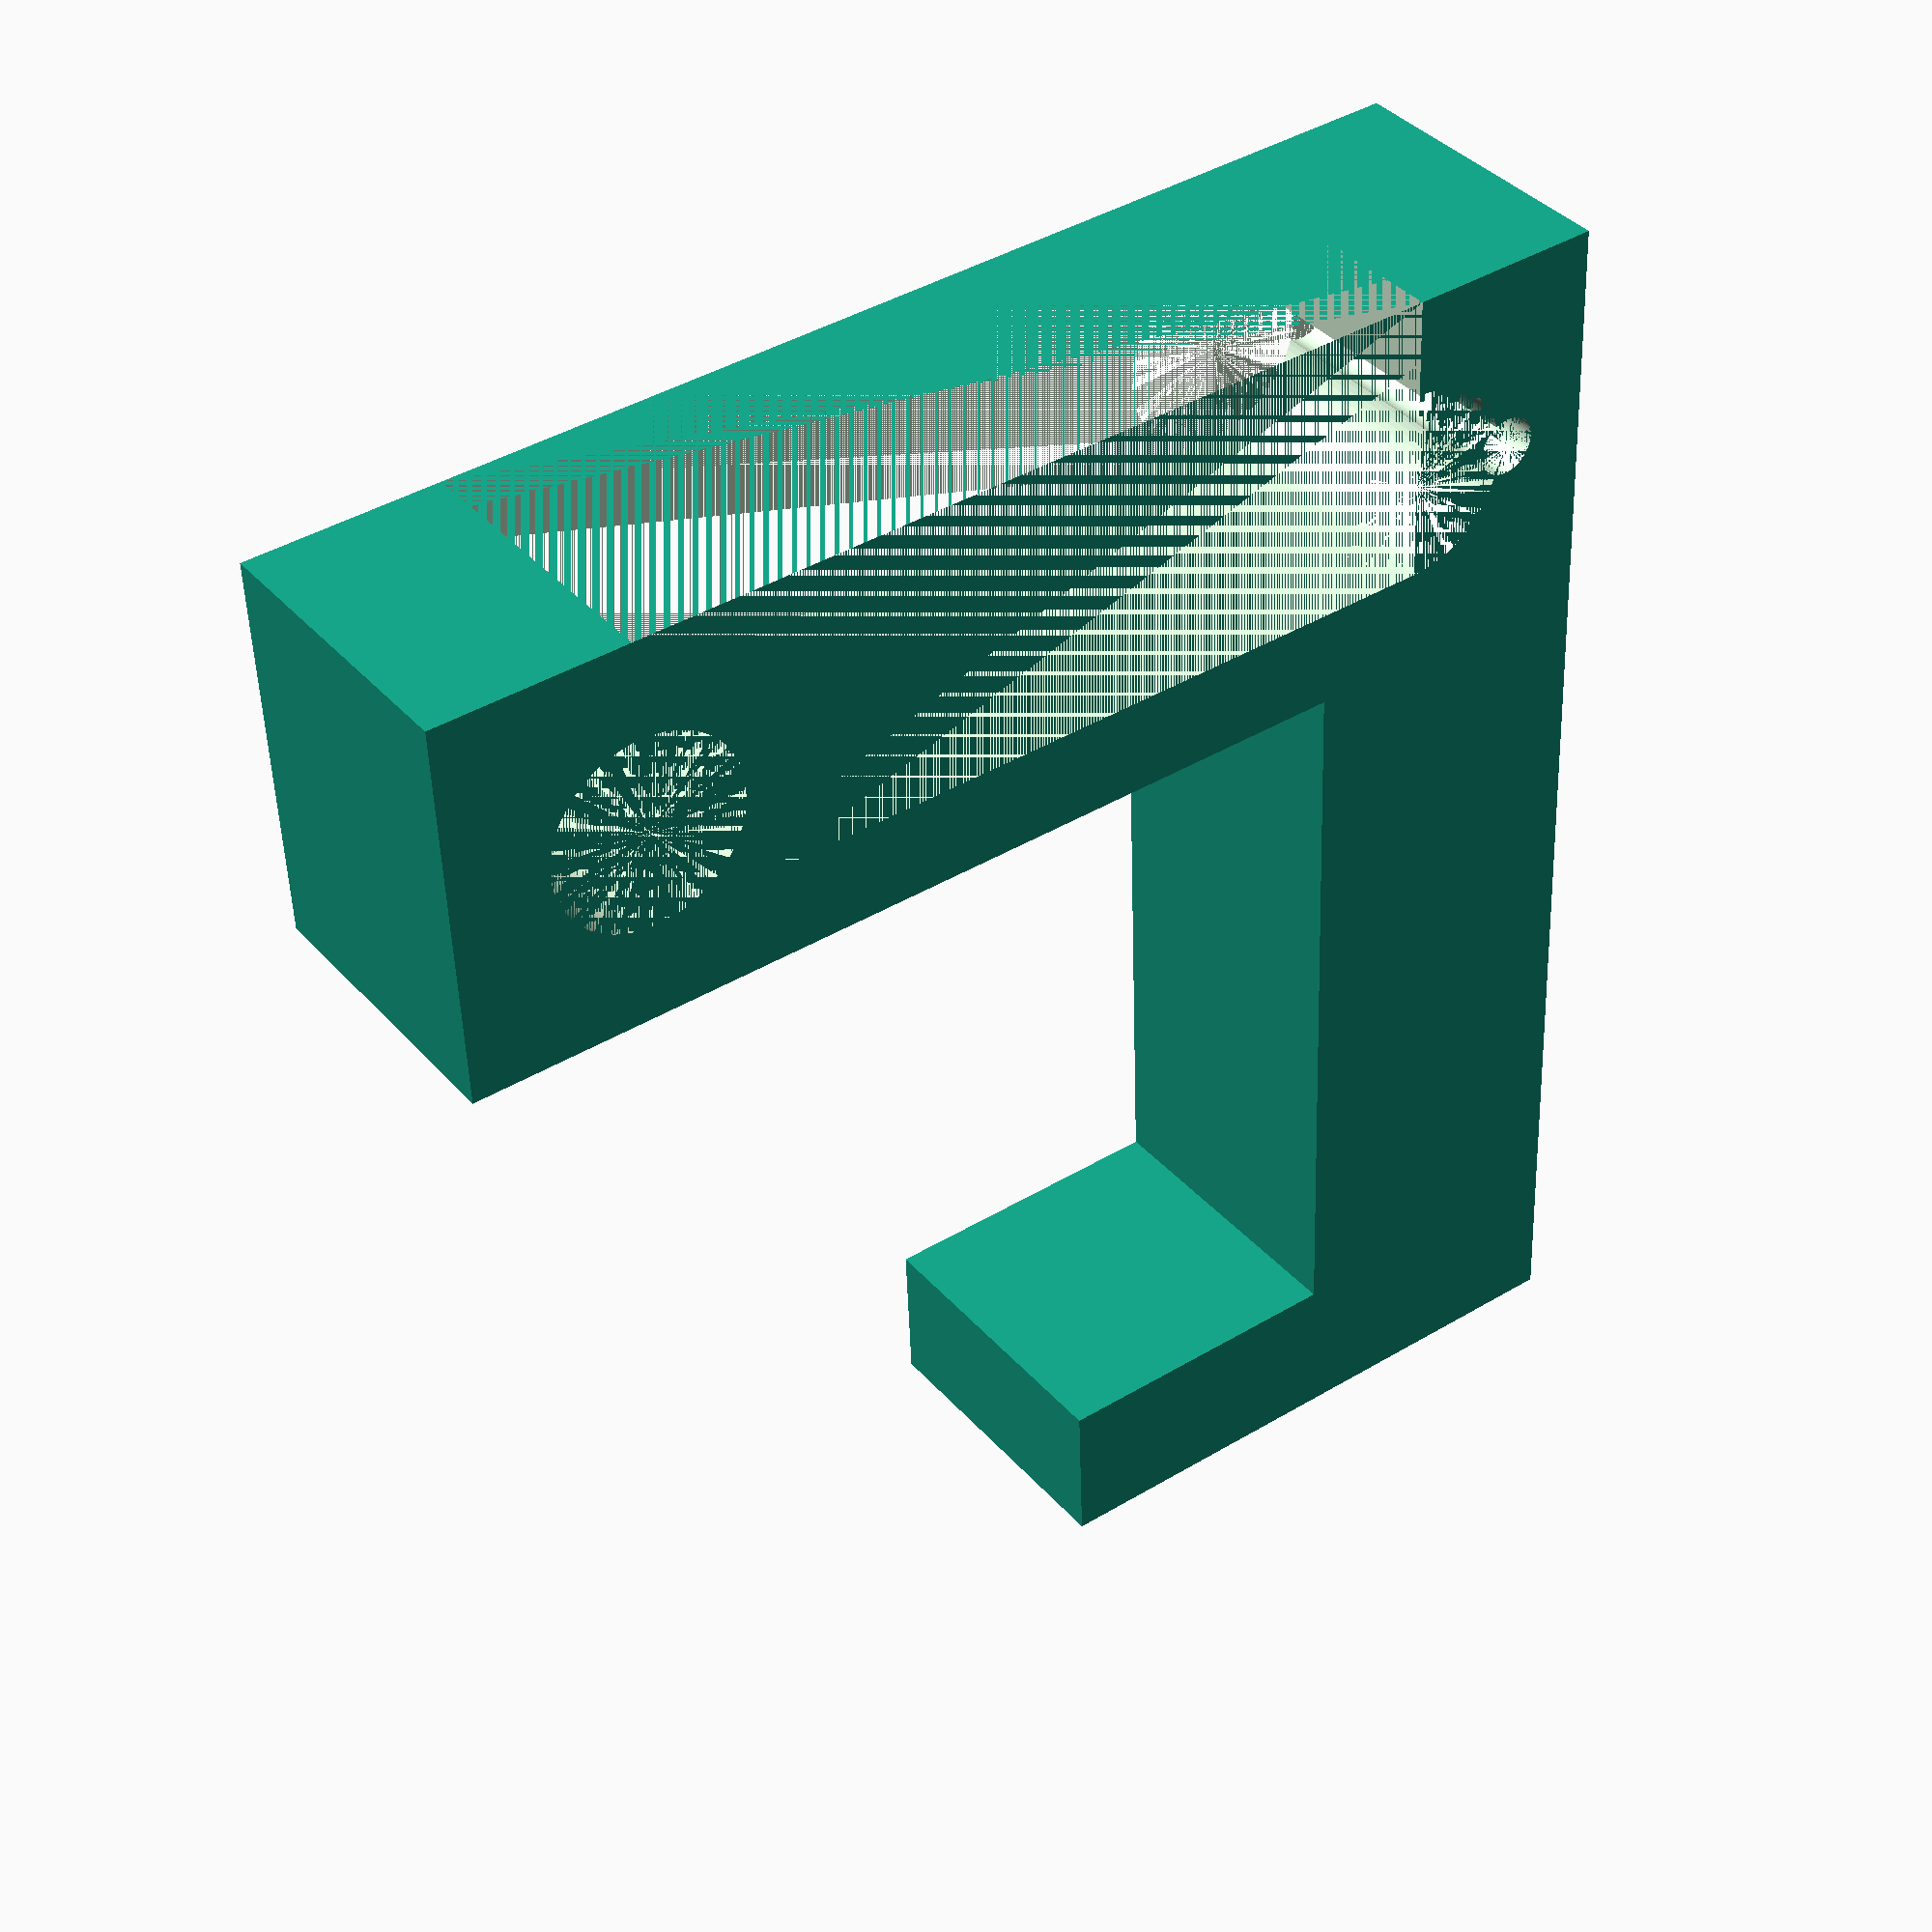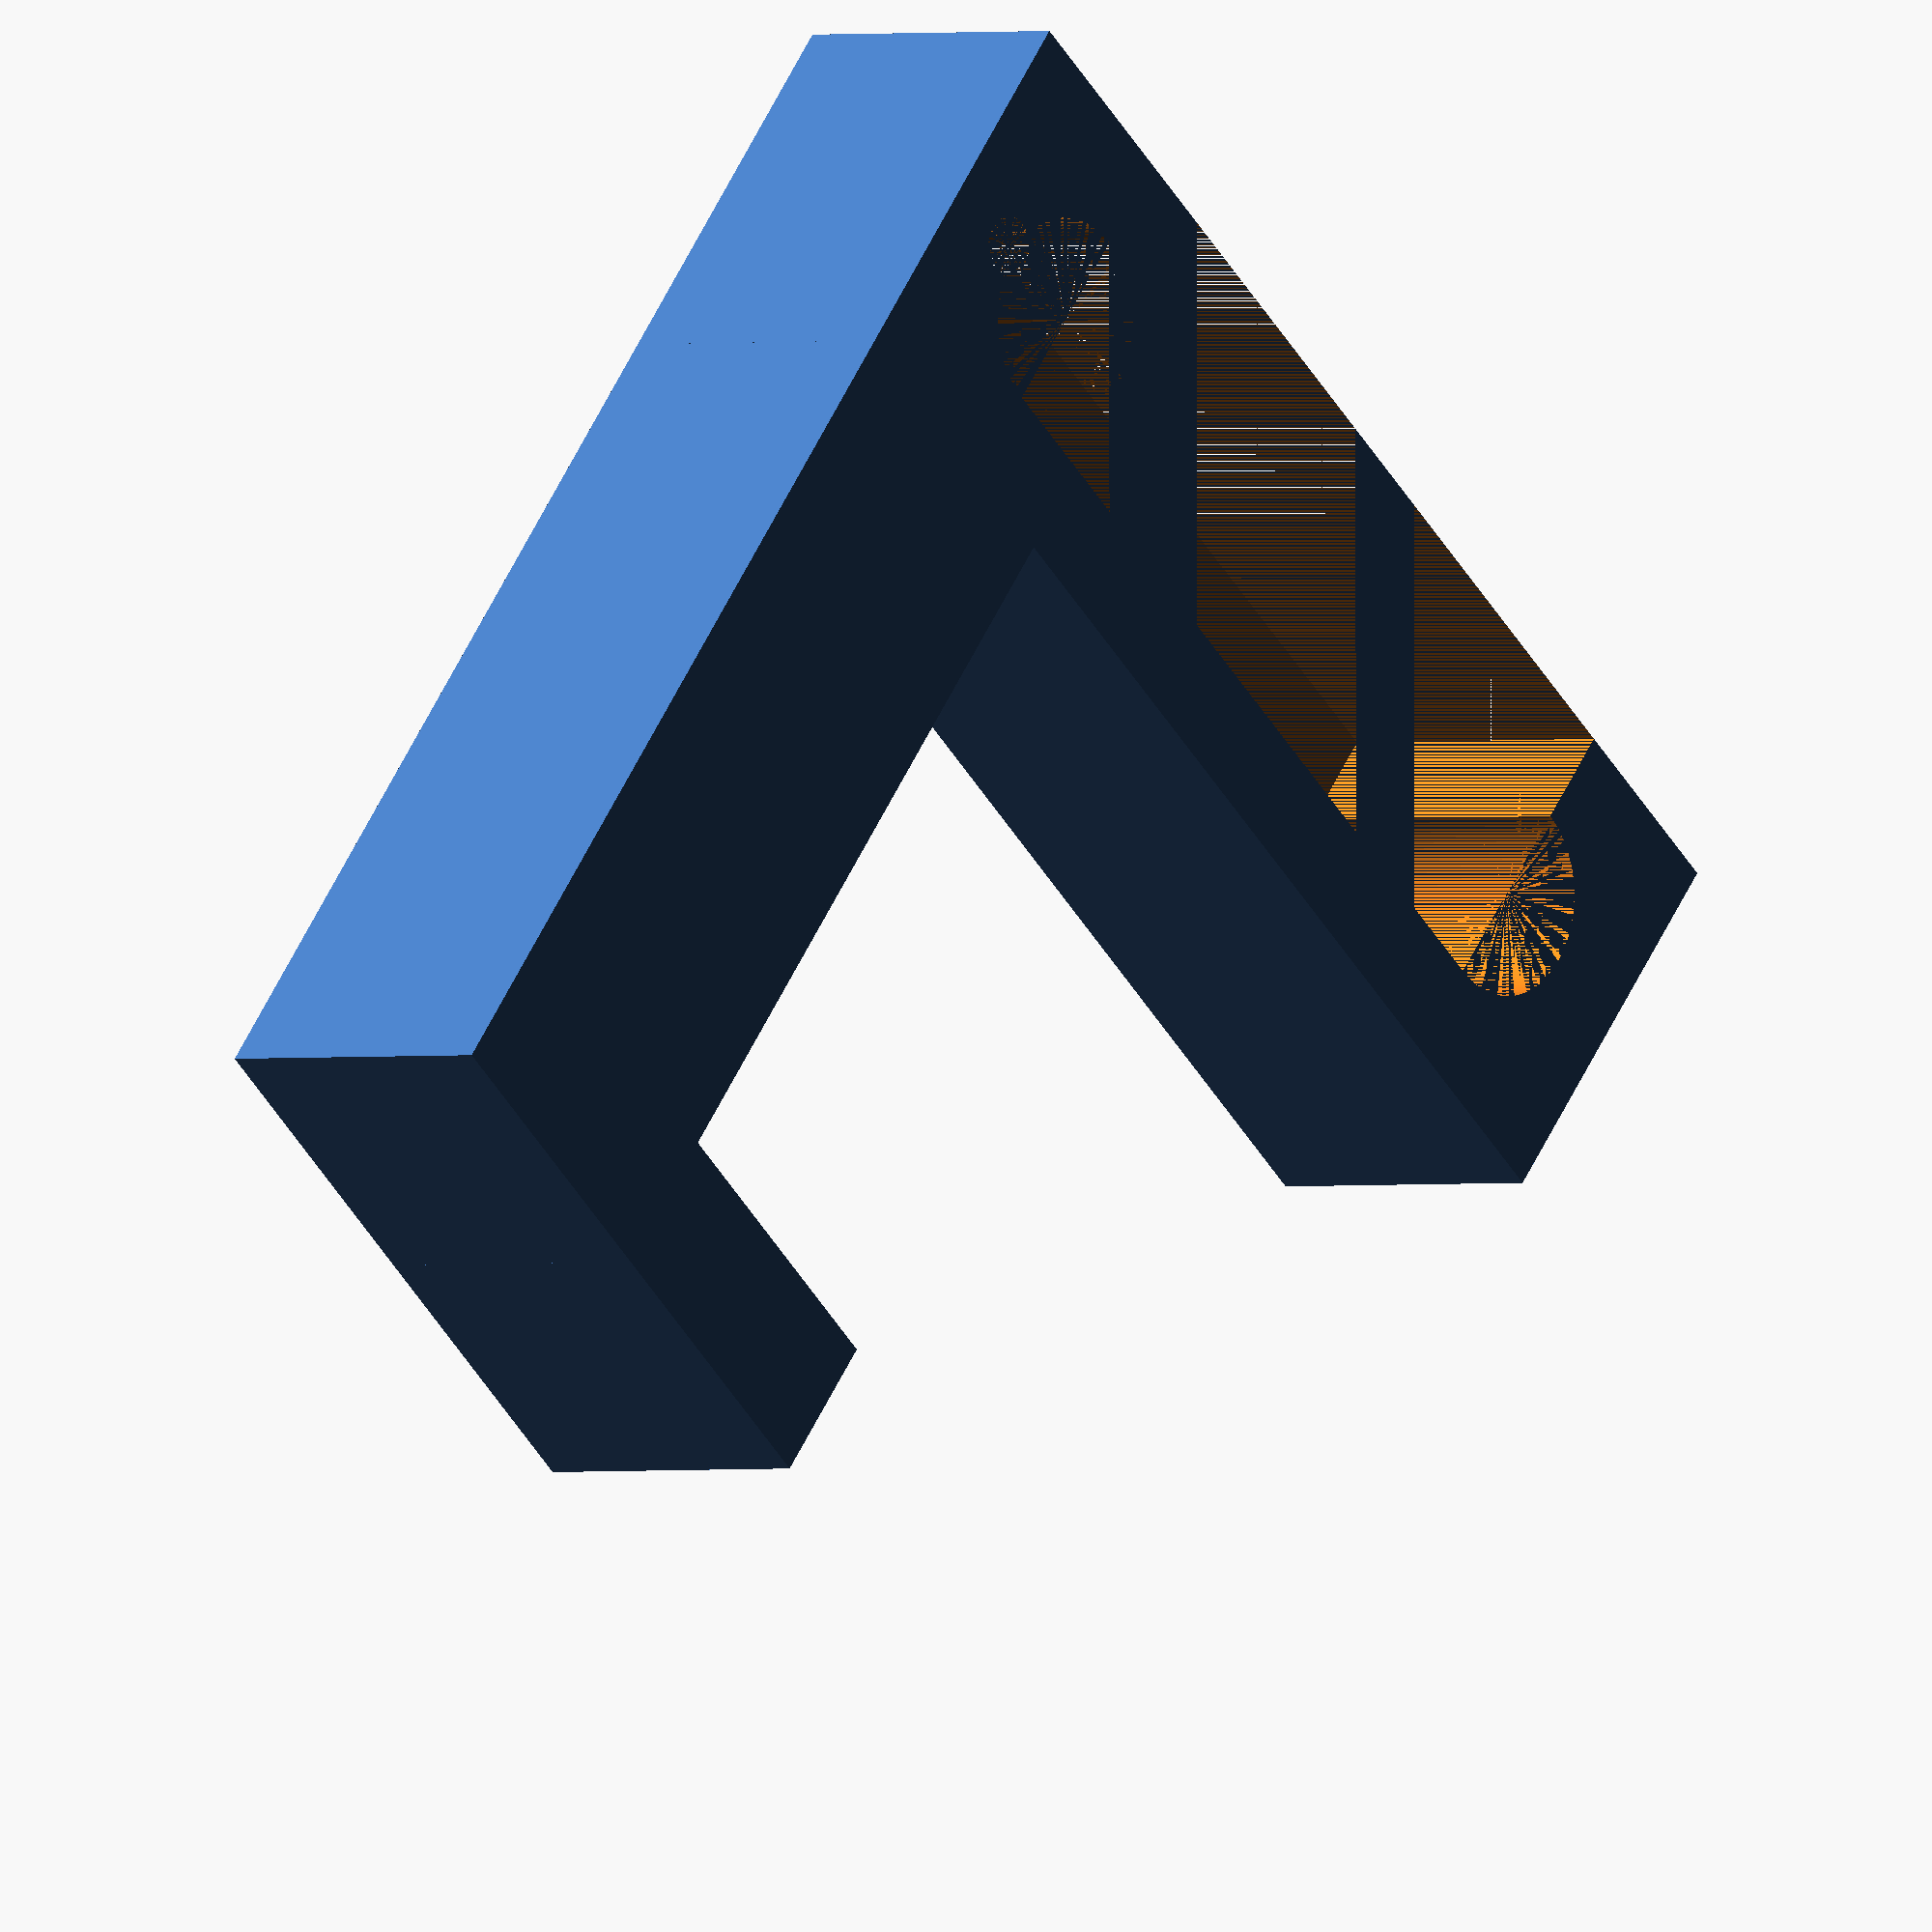
<openscad>
// Distance between the outer edges of the two large wires that make up the lip
lipWidth=34.25;
// Diameter of the large wires that make up the lip
wireWidth=6.5;
// Add a notch in the clip so it has flex and doesn't break while putting it on
doFlexNotch=true;
//not used yet
//wireSpacing=16.9;
//smallWireWidth=3.5;
// how far out the hook will stick
hookWidth=30;
// how much of the hook will be the lip must be less than hookWidth
hookLipWidth=5;
// how deep the hook will be
hookDepth=10;
// how wide the hook will be
width=10;

module hook(_hook_width,_hook_depth, _hook_lip_width) {
    translate([-_hook_width, 0, 0]) cube([_hook_width, _hook_depth, width]);
    translate([-1*_hook_width,_hook_depth,0]) cube([_hook_lip_width,_hook_depth,width]);
}

module clip(_lip_width, _wire_radius, _do_flex_notch, _width, _wire_spacing, _small_wire_width) {
    difference() {
        cube([_wire_radius*4, _lip_width+(2*_wire_radius), _width]);
        translate([_wire_radius, _wire_radius*2, 0]) cube([_wire_radius*3, _lip_width-(2*_wire_radius), _width]);
        translate([_wire_radius*2, _wire_radius*2, 0]) cylinder(r=_wire_radius, h=_width, $fn=100);
        translate([_wire_radius*2,_lip_width, 0]) cylinder(r=_wire_radius, h=_width, $fn=100);
        if(_do_flex_notch) {
                translate([_wire_radius*2, _wire_radius*.9, 0]) cylinder(r=_wire_radius*0.3, h=_width, $fn = 100);
        }
        //comming soon
        if(_wire_spacing < _wire_radius) {
        }
    }
}

hook(hookWidth, hookDepth, hookLipWidth);
clip(lipWidth, wireWidth/2, doFlexNotch, width, wireSpacing, smallWireWidth);
</openscad>
<views>
elev=142.1 azim=87.7 roll=215.8 proj=p view=wireframe
elev=181.0 azim=49.8 roll=48.7 proj=o view=solid
</views>
